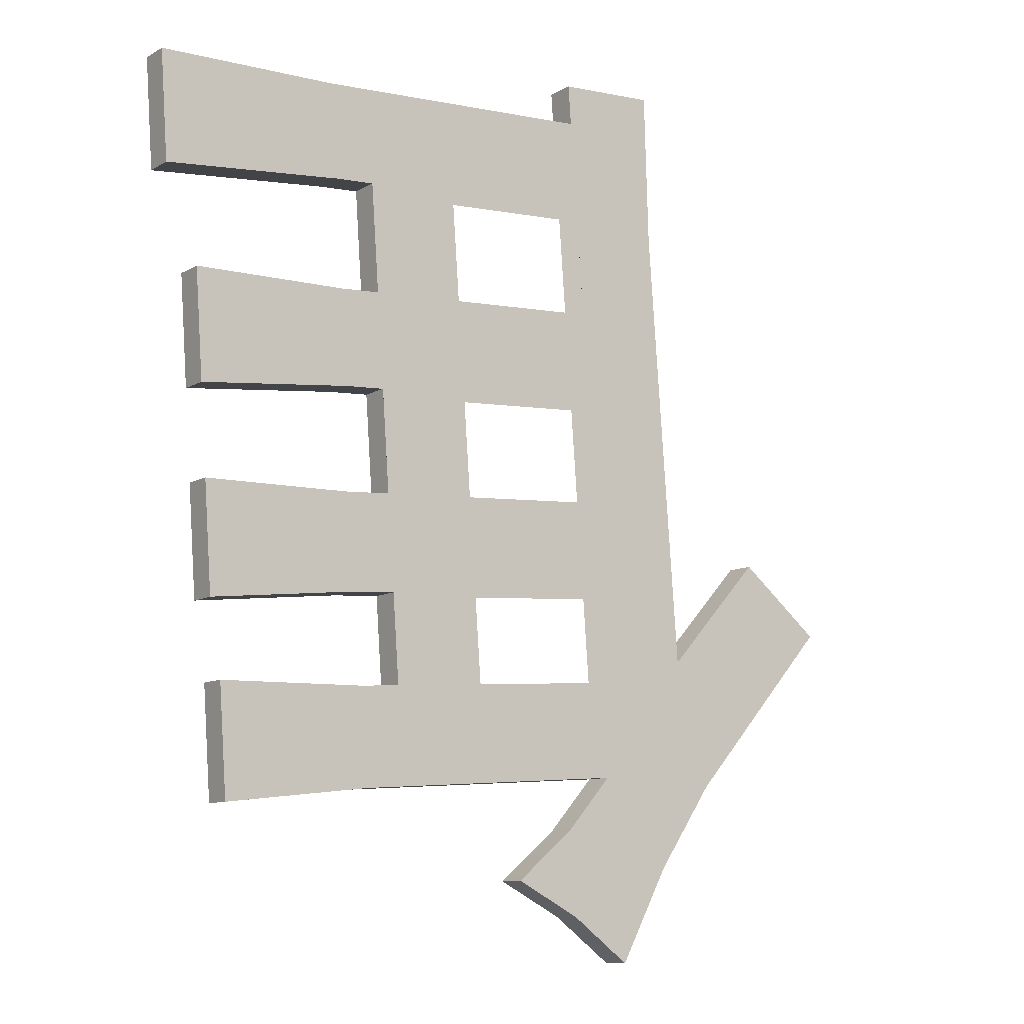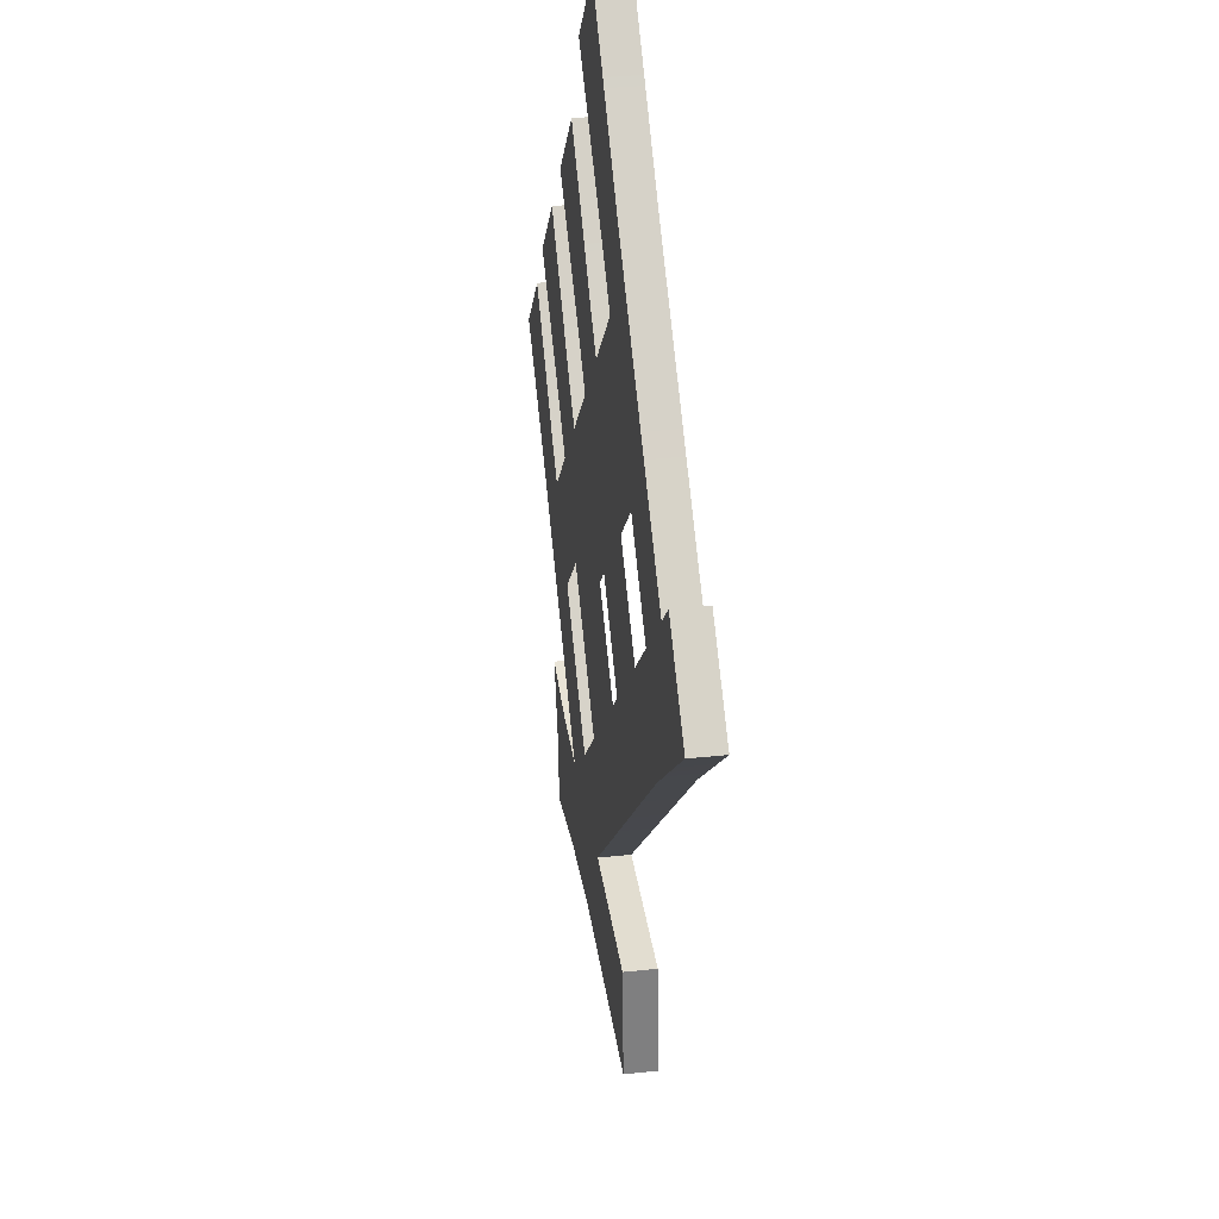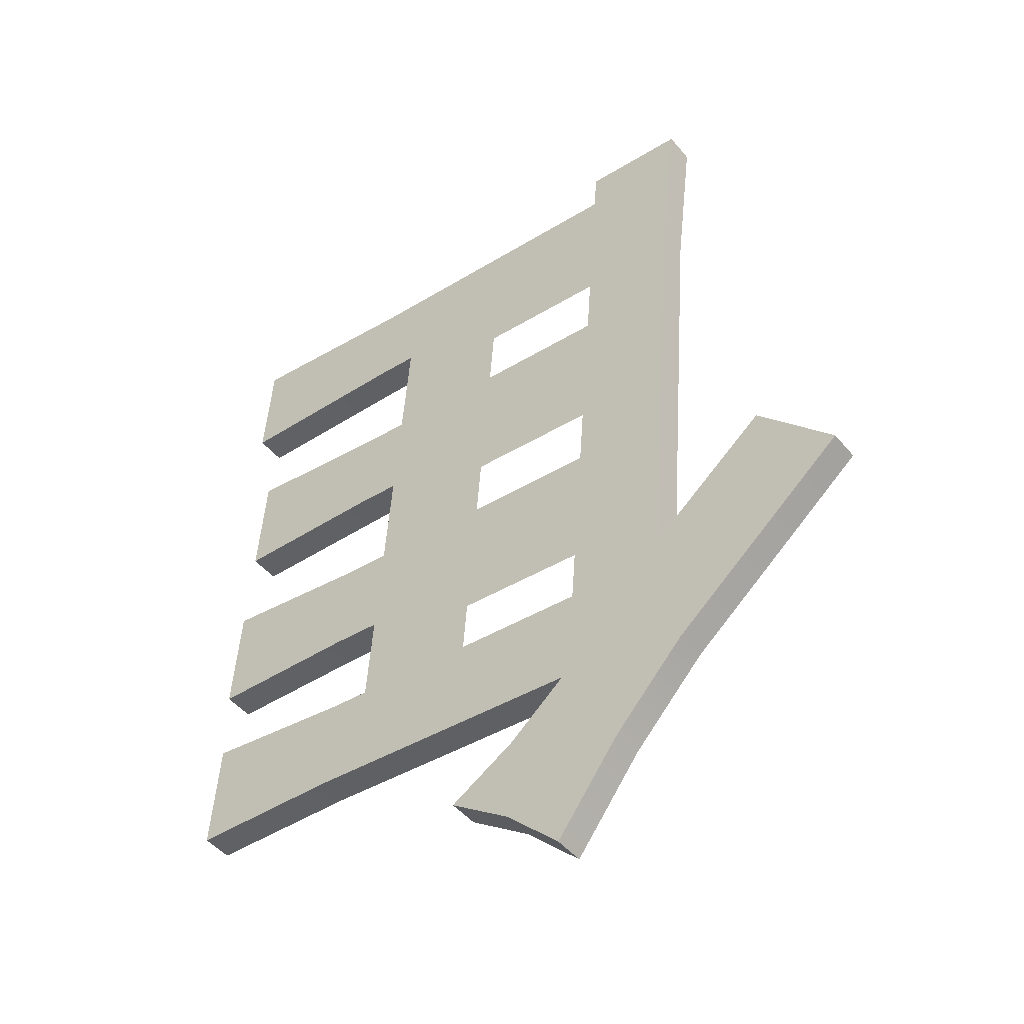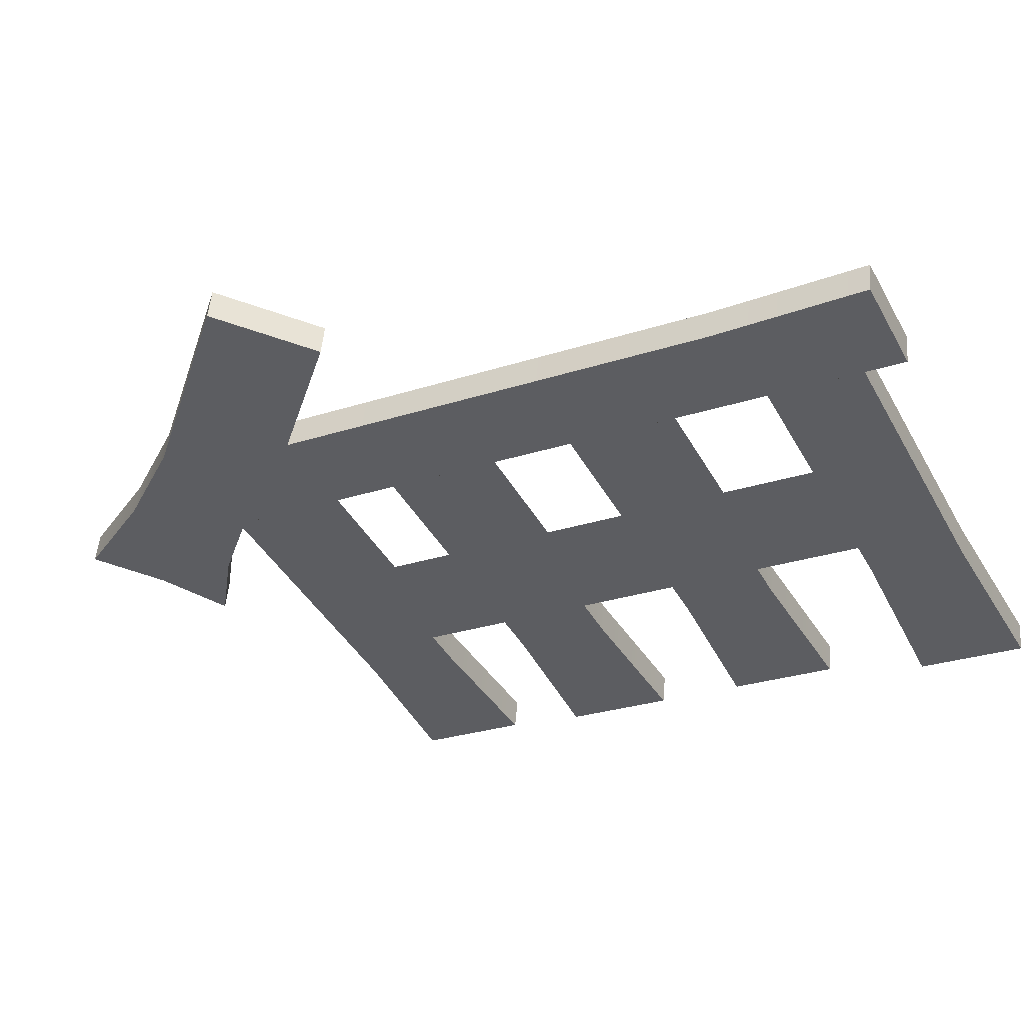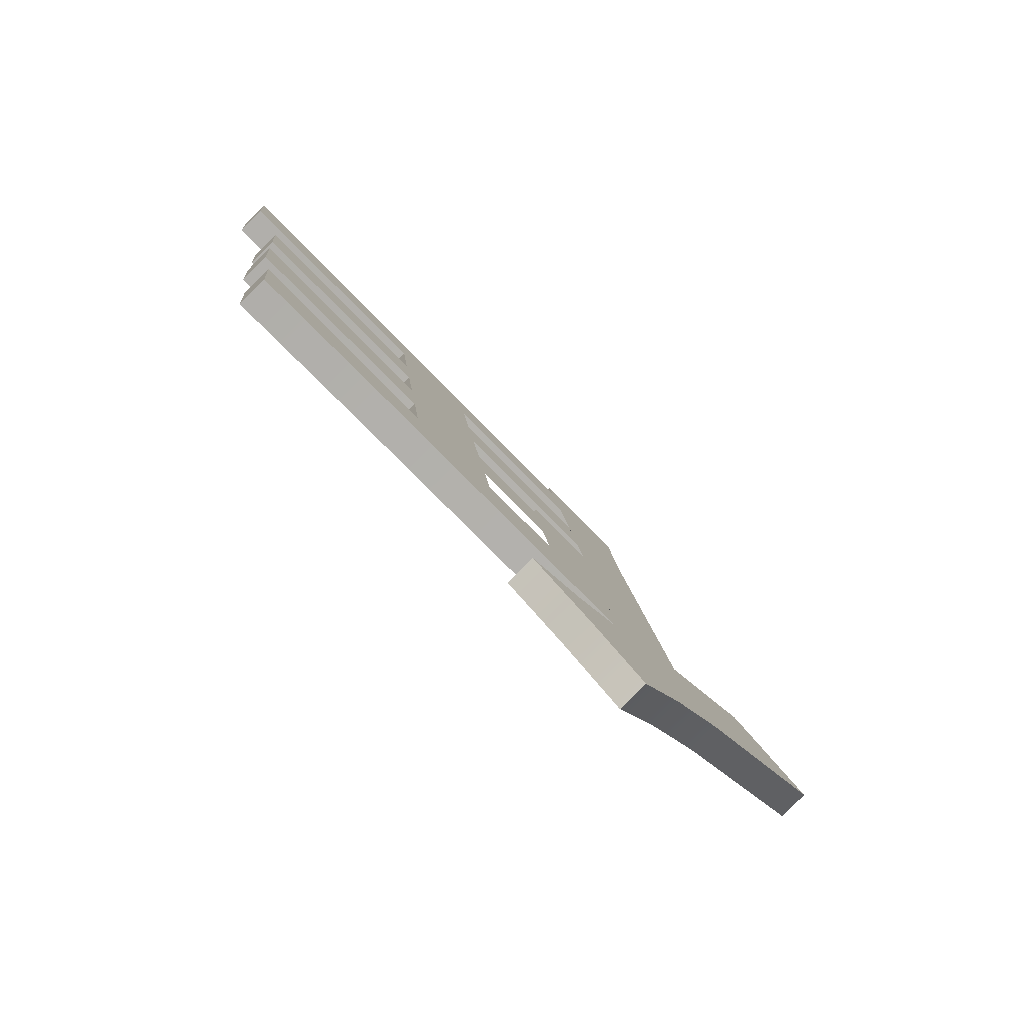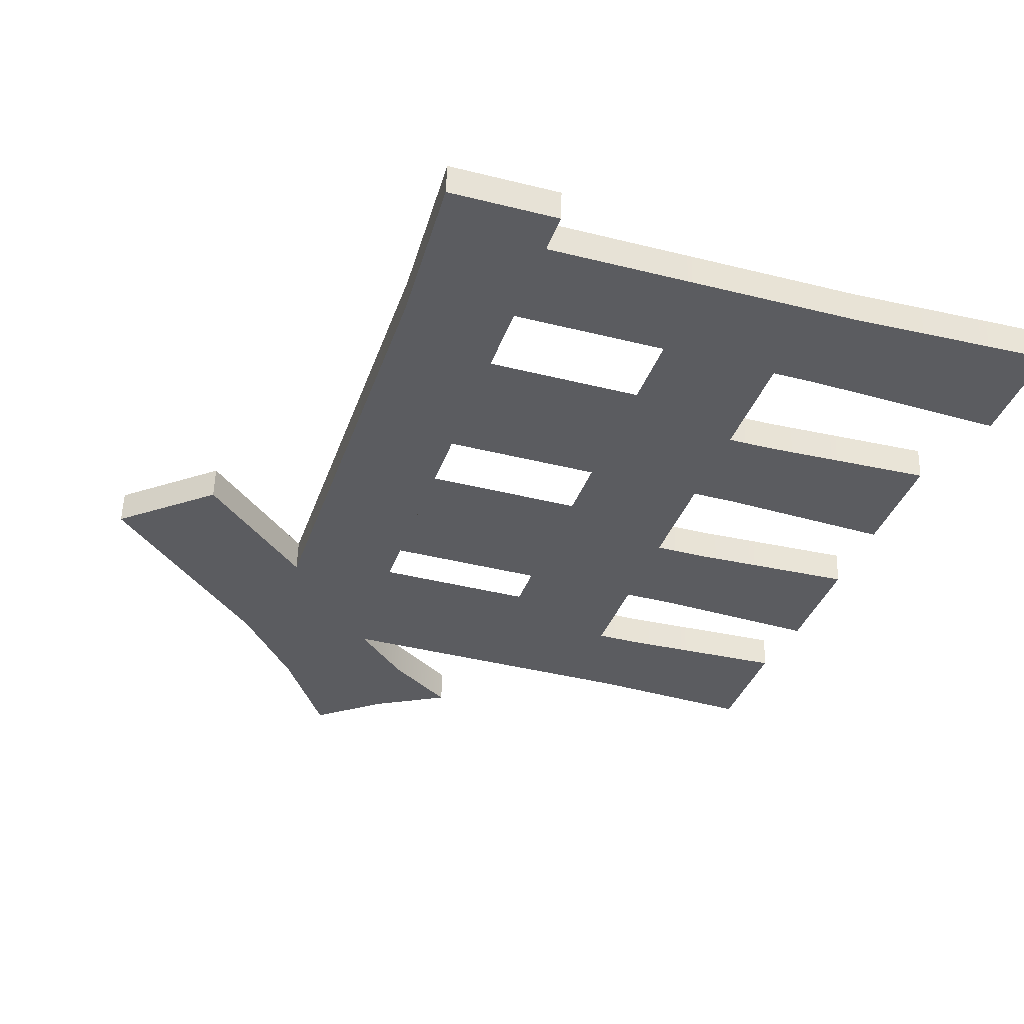
<metadata>
{"format":"obj","ext":"obj","renderer":"f3d","projection":"perspective","resolution":1024,"background":"white","views":[{"elev":-3.4,"azim":143.9,"up":"+Z"},{"elev":78.5,"azim":-95.9,"up":"+Z"},{"elev":-39.8,"azim":-142.4,"up":"+Z"},{"elev":-40.0,"azim":-63.7,"up":"+Y"},{"elev":-75.2,"azim":134.3,"up":"+Z"},{"elev":-40.3,"azim":-17.2,"up":"+Y"}]}
</metadata>
<code>
o #ID29
v 0.665 0.04774 -0.2576
v 0.6627 0.04709 -0.2511
v 0.6604 0.0473 -0.2532
v 0.6658 0.04738 -0.2539
v 0.6669 0.04797 -0.2598
v 0.6658 0.04611 -0.2413
v 0.6685 0.04567 -0.2369
v 0.6656 0.04567 -0.2369
v 0.6685 0.04822 -0.2624
v 0.6685 0.04743 -0.2545
v 0.6685 0.04719 -0.252
v 0.6685 0.04692 -0.2493
v 0.6685 0.04663 -0.2465
v 0.6685 0.04636 -0.2438
v 0.6685 0.04606 -0.2407
v 0.6685 0.04579 -0.238
v 0.6687 0.0477 -0.2572
v 0.6701 0.04808 -0.261
v 0.6702 0.04785 -0.2586
v 0.672 0.04797 -0.2599
v 0.6729 0.04743 -0.2545
v 0.6768 0.0477 -0.2572
v 0.6729 0.04719 -0.252
v 0.6729 0.04692 -0.2493
v 0.6756 0.04743 -0.2545
v 0.6729 0.04663 -0.2465
v 0.6729 0.04636 -0.2438
v 0.6729 0.04606 -0.2407
v 0.6768 0.04743 -0.2545
v 0.681 0.04772 -0.2574
v 0.681 0.04741 -0.2543
v 0.677 0.04719 -0.252
v 0.6756 0.04692 -0.2493
v 0.6756 0.04719 -0.252
v 0.677 0.04692 -0.2493
v 0.6812 0.0472 -0.2522
v 0.6812 0.0469 -0.2491
v 0.6768 0.04663 -0.2465
v 0.6756 0.04636 -0.2438
v 0.6756 0.04663 -0.2465
v 0.6768 0.04636 -0.2438
v 0.6812 0.04665 -0.2467
v 0.6812 0.04634 -0.2436
v 0.6768 0.04579 -0.238
v 0.6756 0.04606 -0.2407
v 0.6768 0.04606 -0.2407
v 0.682 0.04607 -0.2409
v 0.682 0.04577 -0.2378
v 0.6812 0.04719 -0.2435
v 0.6768 0.04636 -0.2438
v 0.6812 0.04634 -0.2436
v 0.6768 0.0472 -0.2437
v 0.6756 0.04636 -0.2438
v 0.6756 0.0472 -0.2437
v 0.6756 0.04636 -0.2438
v 0.6756 0.0469 -0.2406
v 0.6756 0.04606 -0.2407
v 0.6756 0.0472 -0.2437
v 0.6756 0.0469 -0.2406
v 0.6768 0.04606 -0.2407
v 0.6756 0.04606 -0.2407
v 0.6768 0.0469 -0.2406
v 0.682 0.04607 -0.2409
v 0.682 0.04692 -0.2408
v 0.682 0.04577 -0.2378
v 0.682 0.04692 -0.2408
v 0.682 0.04661 -0.2378
v 0.682 0.04607 -0.2409
v 0.682 0.04661 -0.2378
v 0.6768 0.04579 -0.238
v 0.682 0.04577 -0.2378
v 0.6768 0.04663 -0.238
v 0.6685 0.04579 -0.238
v 0.6685 0.04663 -0.238
v 0.6685 0.04579 -0.238
v 0.6685 0.04652 -0.2368
v 0.6685 0.04567 -0.2369
v 0.6685 0.04663 -0.238
v 0.6685 0.04652 -0.2368
v 0.6656 0.04567 -0.2369
v 0.6685 0.04567 -0.2369
v 0.6656 0.04652 -0.2368
v 0.6658 0.04696 -0.2412
v 0.6656 0.04567 -0.2369
v 0.6656 0.04652 -0.2368
v 0.6658 0.04611 -0.2413
v 0.6658 0.04822 -0.2539
v 0.6658 0.04738 -0.2539
v 0.6658 0.04738 -0.2539
v 0.6627 0.04793 -0.251
v 0.6627 0.04709 -0.2511
v 0.6658 0.04822 -0.2539
v 0.6627 0.04793 -0.251
v 0.6604 0.0473 -0.2532
v 0.6627 0.04709 -0.2511
v 0.6604 0.04814 -0.2531
v 0.6604 0.0473 -0.2532
v 0.665 0.04858 -0.2575
v 0.665 0.04774 -0.2576
v 0.6604 0.04814 -0.2531
v 0.6669 0.04797 -0.2598
v 0.6669 0.04881 -0.2597
v 0.6685 0.04906 -0.2623
v 0.6685 0.04822 -0.2624
v 0.6685 0.04822 -0.2624
v 0.6701 0.04892 -0.2609
v 0.6701 0.04808 -0.261
v 0.6685 0.04906 -0.2623
v 0.672 0.04797 -0.2599
v 0.672 0.04881 -0.2598
v 0.672 0.04881 -0.2598
v 0.6702 0.04785 -0.2586
v 0.672 0.04797 -0.2599
v 0.6702 0.04869 -0.2585
v 0.6687 0.0477 -0.2572
v 0.6687 0.04854 -0.2571
v 0.6687 0.04854 -0.2571
v 0.6768 0.0477 -0.2572
v 0.6687 0.0477 -0.2572
v 0.6768 0.04854 -0.2571
v 0.681 0.04856 -0.2573
v 0.681 0.04772 -0.2574
v 0.681 0.04772 -0.2574
v 0.681 0.04826 -0.2542
v 0.681 0.04741 -0.2543
v 0.681 0.04856 -0.2573
v 0.681 0.04826 -0.2542
v 0.6768 0.04743 -0.2545
v 0.681 0.04741 -0.2543
v 0.6768 0.04828 -0.2544
v 0.6756 0.04743 -0.2545
v 0.6756 0.04828 -0.2544
v 0.6756 0.04719 -0.252
v 0.6756 0.04828 -0.2544
v 0.6756 0.04803 -0.2519
v 0.6756 0.04743 -0.2545
v 0.6756 0.04803 -0.2519
v 0.677 0.04719 -0.252
v 0.6756 0.04719 -0.252
v 0.677 0.04803 -0.2519
v 0.6812 0.0472 -0.2522
v 0.6812 0.04805 -0.2521
v 0.6812 0.0472 -0.2522
v 0.6812 0.04774 -0.2491
v 0.6812 0.0469 -0.2491
v 0.6812 0.04805 -0.2521
v 0.6812 0.0469 -0.2491
v 0.677 0.04776 -0.2493
v 0.677 0.04692 -0.2493
v 0.6812 0.04774 -0.2491
v 0.6756 0.04692 -0.2493
v 0.6756 0.04776 -0.2493
v 0.6756 0.04692 -0.2493
v 0.6756 0.04747 -0.2464
v 0.6756 0.04663 -0.2465
v 0.6756 0.04776 -0.2493
v 0.6756 0.04747 -0.2464
v 0.6768 0.04663 -0.2465
v 0.6756 0.04663 -0.2465
v 0.6768 0.04747 -0.2464
v 0.6812 0.04749 -0.2466
v 0.6812 0.04665 -0.2467
v 0.6812 0.04665 -0.2467
v 0.6812 0.04719 -0.2435
v 0.6812 0.04634 -0.2436
v 0.6812 0.04749 -0.2466
v 0.6627 0.04793 -0.251
v 0.665 0.04858 -0.2575
v 0.6604 0.04814 -0.2531
v 0.6658 0.04822 -0.2539
v 0.6669 0.04881 -0.2597
v 0.6768 0.04663 -0.238
v 0.6685 0.0469 -0.2406
v 0.6685 0.04663 -0.238
v 0.6729 0.0469 -0.2406
v 0.6729 0.0472 -0.2437
v 0.6729 0.04747 -0.2464
v 0.6756 0.0469 -0.2406
v 0.6729 0.04776 -0.2493
v 0.6729 0.04803 -0.2519
v 0.6729 0.04828 -0.2544
v 0.6768 0.0469 -0.2406
v 0.682 0.04661 -0.2378
v 0.682 0.04692 -0.2408
v 0.6768 0.0472 -0.2437
v 0.6756 0.04747 -0.2464
v 0.6756 0.0472 -0.2437
v 0.6768 0.04747 -0.2464
v 0.6812 0.04719 -0.2435
v 0.6812 0.04749 -0.2466
v 0.677 0.04776 -0.2493
v 0.6756 0.04803 -0.2519
v 0.6756 0.04776 -0.2493
v 0.677 0.04803 -0.2519
v 0.6812 0.04774 -0.2491
v 0.6812 0.04805 -0.2521
v 0.6685 0.04652 -0.2368
v 0.6658 0.04696 -0.2412
v 0.6656 0.04652 -0.2368
v 0.6685 0.04906 -0.2623
v 0.6685 0.0472 -0.2437
v 0.6685 0.04747 -0.2464
v 0.6685 0.04776 -0.2493
v 0.6685 0.04803 -0.2519
v 0.6685 0.04828 -0.2544
v 0.6687 0.04854 -0.2571
v 0.6768 0.04854 -0.2571
v 0.6756 0.04828 -0.2544
v 0.6768 0.04828 -0.2544
v 0.681 0.04826 -0.2542
v 0.681 0.04856 -0.2573
v 0.6701 0.04892 -0.2609
v 0.6702 0.04869 -0.2585
v 0.672 0.04881 -0.2598
f 1 2 3
f 3 2 1
f 2 1 4
f 4 1 2
f 4 1 5
f 5 1 4
f 4 5 6
f 6 5 4
f 6 7 8
f 8 7 6
f 7 6 5
f 5 6 7
f 7 5 9
f 9 5 7
f 7 9 10
f 10 9 7
f 7 10 11
f 11 10 7
f 7 11 12
f 12 11 7
f 7 12 13
f 13 12 7
f 7 13 14
f 14 13 7
f 7 14 15
f 15 14 7
f 7 15 16
f 16 15 7
f 9 17 10
f 10 17 9
f 17 9 18
f 18 9 17
f 17 18 19
f 19 18 17
f 19 18 20
f 20 18 19
f 17 21 10
f 10 21 17
f 21 17 22
f 22 17 21
f 21 22 23
f 23 22 21
f 23 22 24
f 24 22 23
f 24 22 25
f 25 22 24
f 24 25 26
f 26 25 24
f 26 25 27
f 27 25 26
f 27 25 28
f 28 25 27
f 25 22 29
f 29 22 25
f 29 22 30
f 30 22 29
f 29 30 31
f 31 30 29
f 32 33 34
f 34 33 32
f 33 32 35
f 35 32 33
f 35 32 36
f 36 32 35
f 35 36 37
f 37 36 35
f 38 39 40
f 40 39 38
f 39 38 41
f 41 38 39
f 41 38 42
f 42 38 41
f 41 42 43
f 43 42 41
f 28 16 15
f 15 16 28
f 16 28 44
f 44 28 16
f 44 28 45
f 45 28 44
f 45 28 25
f 25 28 45
f 45 25 34
f 34 25 45
f 45 34 33
f 33 34 45
f 45 33 40
f 40 33 45
f 45 40 39
f 39 40 45
f 44 45 46
f 46 45 44
f 44 46 47
f 47 46 44
f 44 47 48
f 48 47 44
f 26 14 13
f 13 14 26
f 14 26 27
f 27 26 14
f 23 12 11
f 11 12 23
f 12 23 24
f 24 23 12
f 49 50 51
f 51 50 49
f 50 49 52
f 52 49 50
f 52 53 50
f 50 53 52
f 53 52 54
f 54 52 53
f 55 56 57
f 57 56 55
f 56 55 58
f 58 55 56
f 59 60 61
f 61 60 59
f 60 59 62
f 62 59 60
f 62 63 60
f 60 63 62
f 63 62 64
f 64 62 63
f 65 66 67
f 67 66 65
f 66 65 68
f 68 65 66
f 69 70 71
f 71 70 69
f 70 69 72
f 72 69 70
f 72 73 70
f 70 73 72
f 73 72 74
f 74 72 73
f 75 76 77
f 77 76 75
f 76 75 78
f 78 75 76
f 79 80 81
f 81 80 79
f 80 79 82
f 82 79 80
f 83 84 85
f 85 84 83
f 84 83 86
f 86 83 84
f 87 86 83
f 83 86 87
f 86 87 88
f 88 87 86
f 89 90 91
f 91 90 89
f 90 89 92
f 92 89 90
f 93 94 95
f 95 94 93
f 94 93 96
f 96 93 94
f 97 98 99
f 99 98 97
f 98 97 100
f 100 97 98
f 98 101 99
f 99 101 98
f 101 98 102
f 102 98 101
f 103 101 102
f 102 101 103
f 101 103 104
f 104 103 101
f 105 106 107
f 107 106 105
f 106 105 108
f 108 105 106
f 106 109 107
f 107 109 106
f 109 106 110
f 110 106 109
f 111 112 113
f 113 112 111
f 112 111 114
f 114 111 112
f 114 115 112
f 112 115 114
f 115 114 116
f 116 114 115
f 117 118 119
f 119 118 117
f 118 117 120
f 120 117 118
f 118 121 122
f 122 121 118
f 121 118 120
f 120 118 121
f 123 124 125
f 125 124 123
f 124 123 126
f 126 123 124
f 127 128 129
f 129 128 127
f 128 127 130
f 130 127 128
f 130 131 128
f 128 131 130
f 131 130 132
f 132 130 131
f 133 134 135
f 135 134 133
f 134 133 136
f 136 133 134
f 137 138 139
f 139 138 137
f 138 137 140
f 140 137 138
f 140 141 138
f 138 141 140
f 141 140 142
f 142 140 141
f 143 144 145
f 145 144 143
f 144 143 146
f 146 143 144
f 147 148 149
f 149 148 147
f 148 147 150
f 150 147 148
f 148 151 149
f 149 151 148
f 151 148 152
f 152 148 151
f 153 154 155
f 155 154 153
f 154 153 156
f 156 153 154
f 157 158 159
f 159 158 157
f 158 157 160
f 160 157 158
f 158 161 162
f 162 161 158
f 161 158 160
f 160 158 161
f 163 164 165
f 165 164 163
f 164 163 166
f 166 163 164
f 167 168 169
f 169 168 167
f 168 167 170
f 170 167 168
f 168 170 171
f 171 170 168
f 172 173 174
f 174 173 172
f 173 172 175
f 175 172 173
f 175 172 176
f 176 172 175
f 176 172 177
f 177 172 176
f 177 172 178
f 178 172 177
f 177 178 179
f 179 178 177
f 179 178 180
f 180 178 179
f 180 178 181
f 181 178 180
f 178 172 182
f 182 172 178
f 182 172 183
f 183 172 182
f 182 183 184
f 184 183 182
f 185 186 187
f 187 186 185
f 186 185 188
f 188 185 186
f 188 185 189
f 189 185 188
f 188 189 190
f 190 189 188
f 191 192 193
f 193 192 191
f 192 191 194
f 194 191 192
f 194 191 195
f 195 191 194
f 194 195 196
f 196 195 194
f 197 198 199
f 199 198 197
f 198 197 170
f 170 197 198
f 170 197 171
f 171 197 170
f 171 197 200
f 200 197 171
f 200 197 174
f 174 197 200
f 200 174 173
f 173 174 200
f 200 173 201
f 201 173 200
f 200 201 202
f 202 201 200
f 200 202 203
f 203 202 200
f 200 203 204
f 204 203 200
f 200 204 205
f 205 204 200
f 200 205 206
f 206 205 200
f 206 205 181
f 181 205 206
f 206 181 207
f 207 181 206
f 207 181 208
f 208 181 207
f 208 181 178
f 178 181 208
f 208 178 187
f 187 178 208
f 208 187 186
f 186 187 208
f 208 186 193
f 193 186 208
f 208 193 192
f 192 193 208
f 207 208 209
f 209 208 207
f 207 209 210
f 210 209 207
f 207 210 211
f 211 210 207
f 179 204 203
f 203 204 179
f 204 179 180
f 180 179 204
f 176 202 201
f 201 202 176
f 202 176 177
f 177 176 202
f 206 212 200
f 200 212 206
f 212 206 213
f 213 206 212
f 212 213 214
f 214 213 212

</code>
